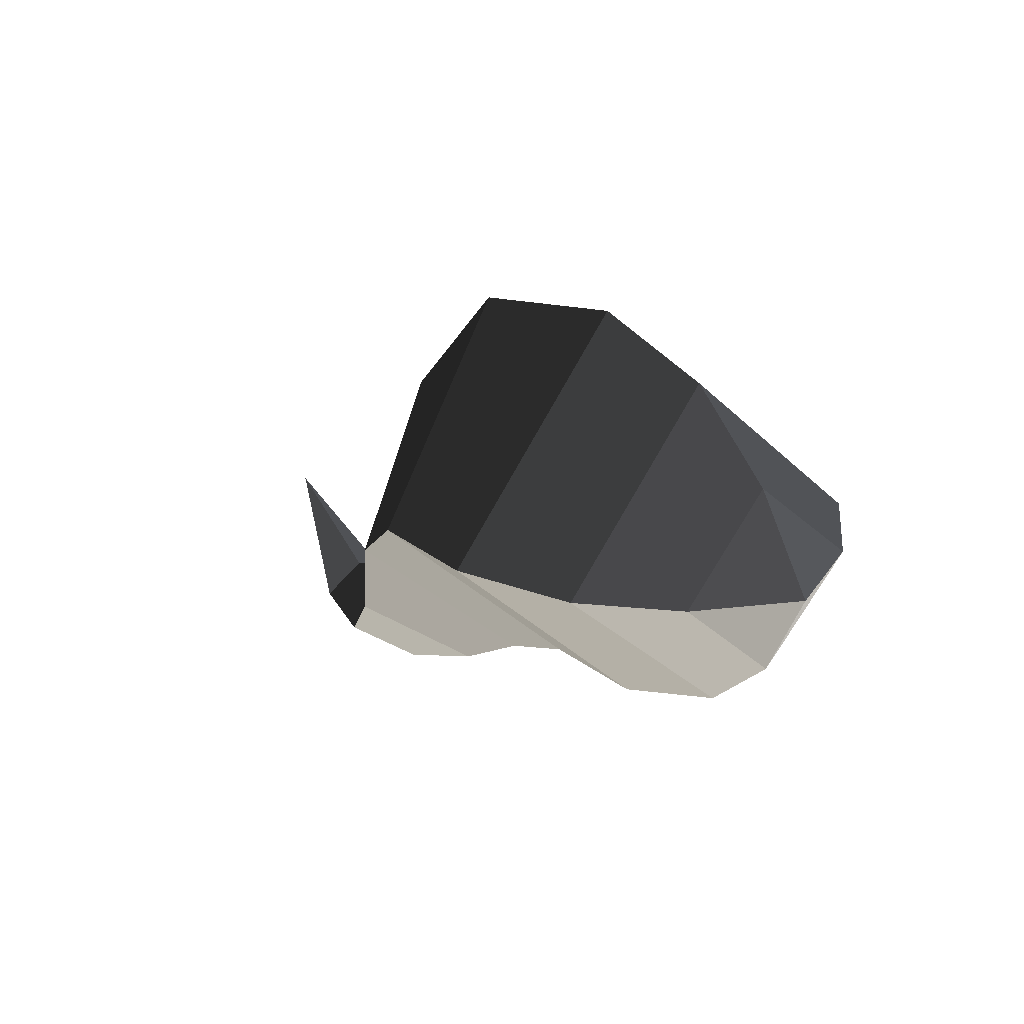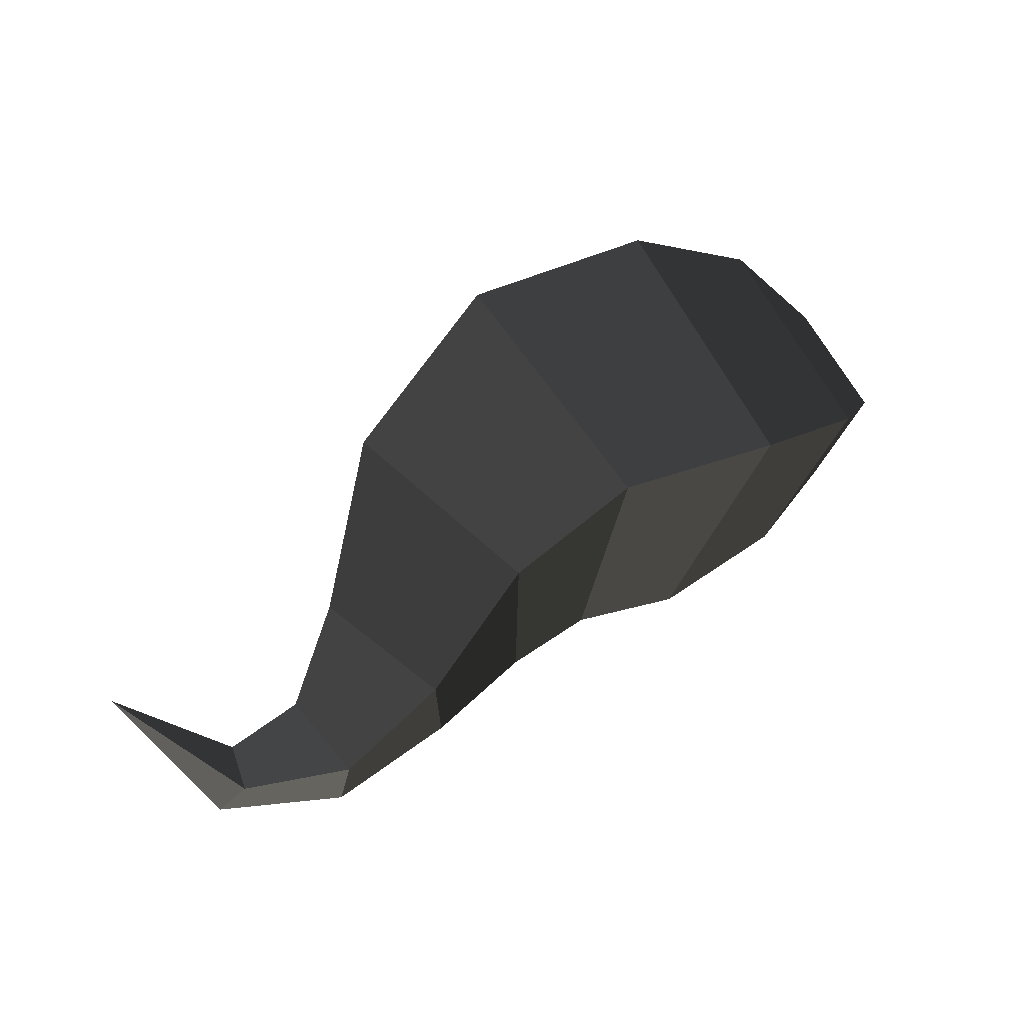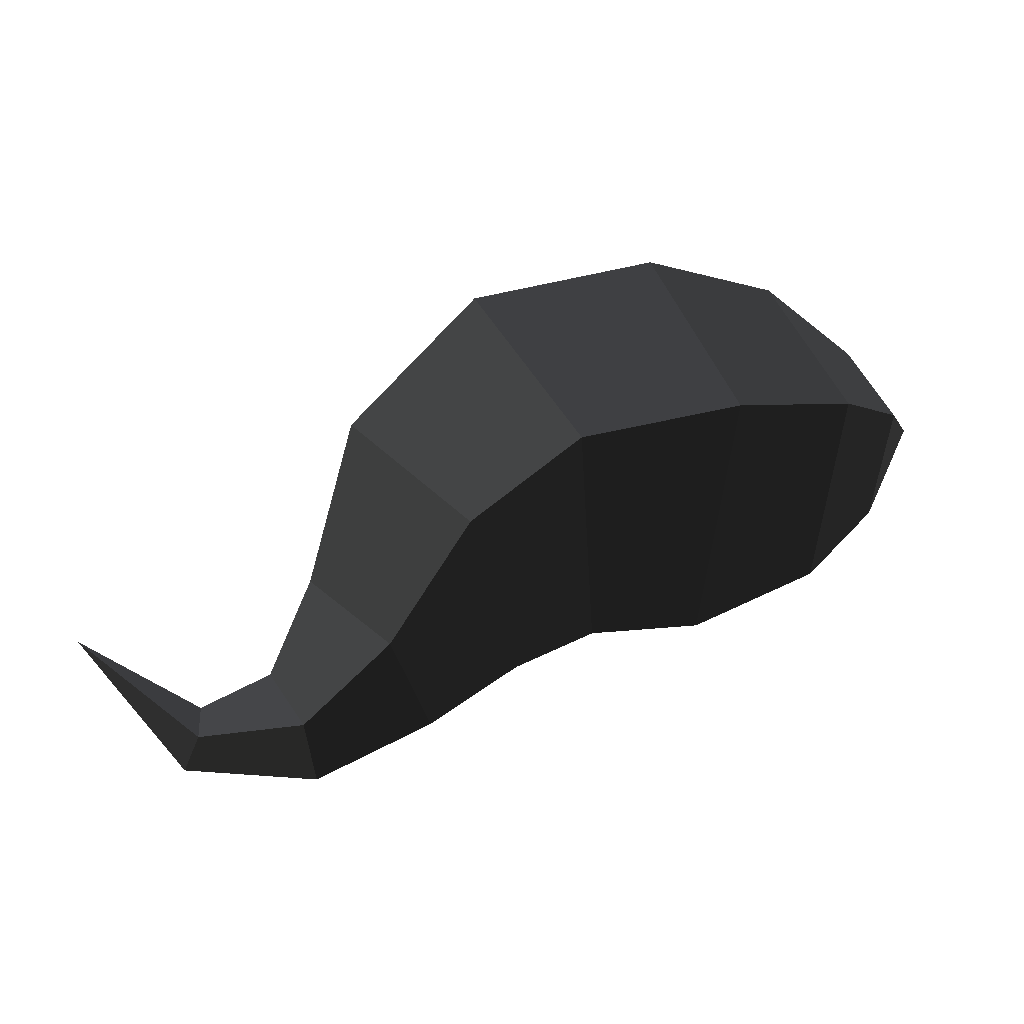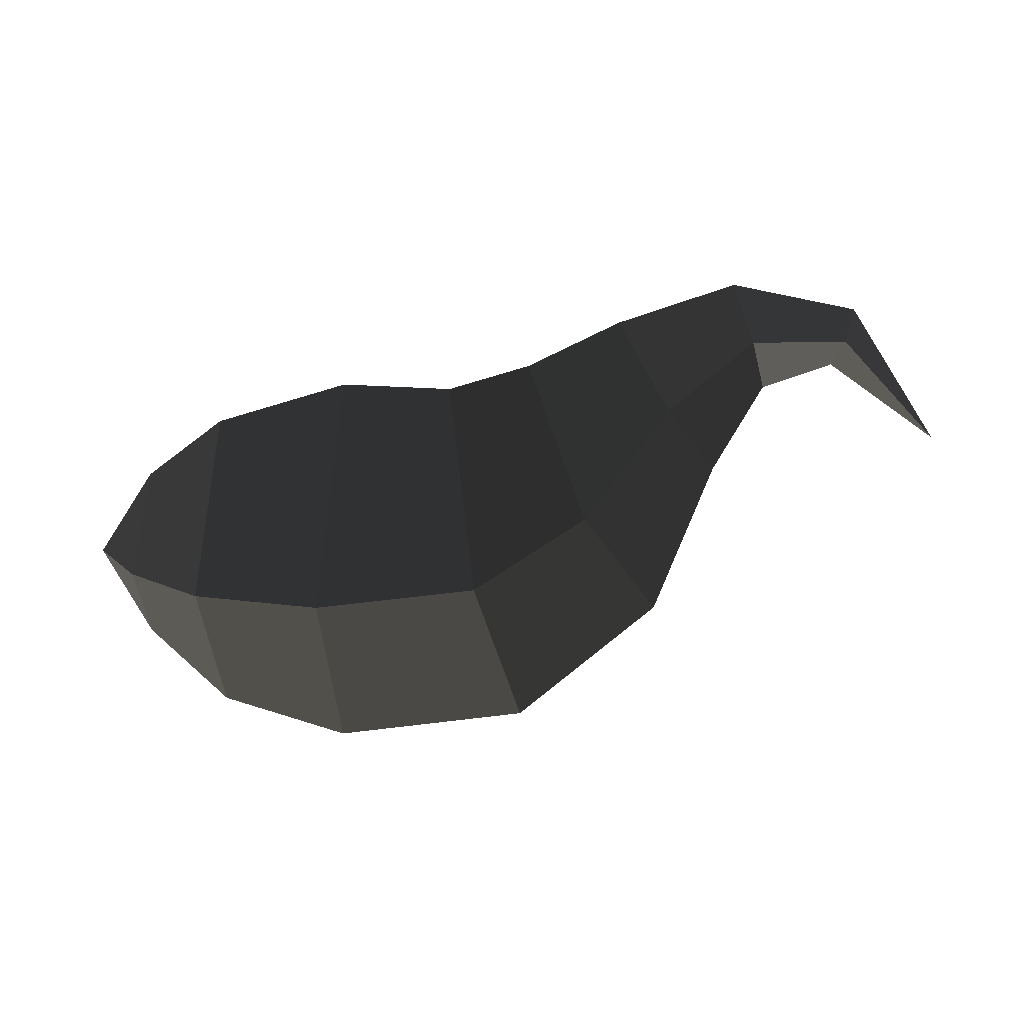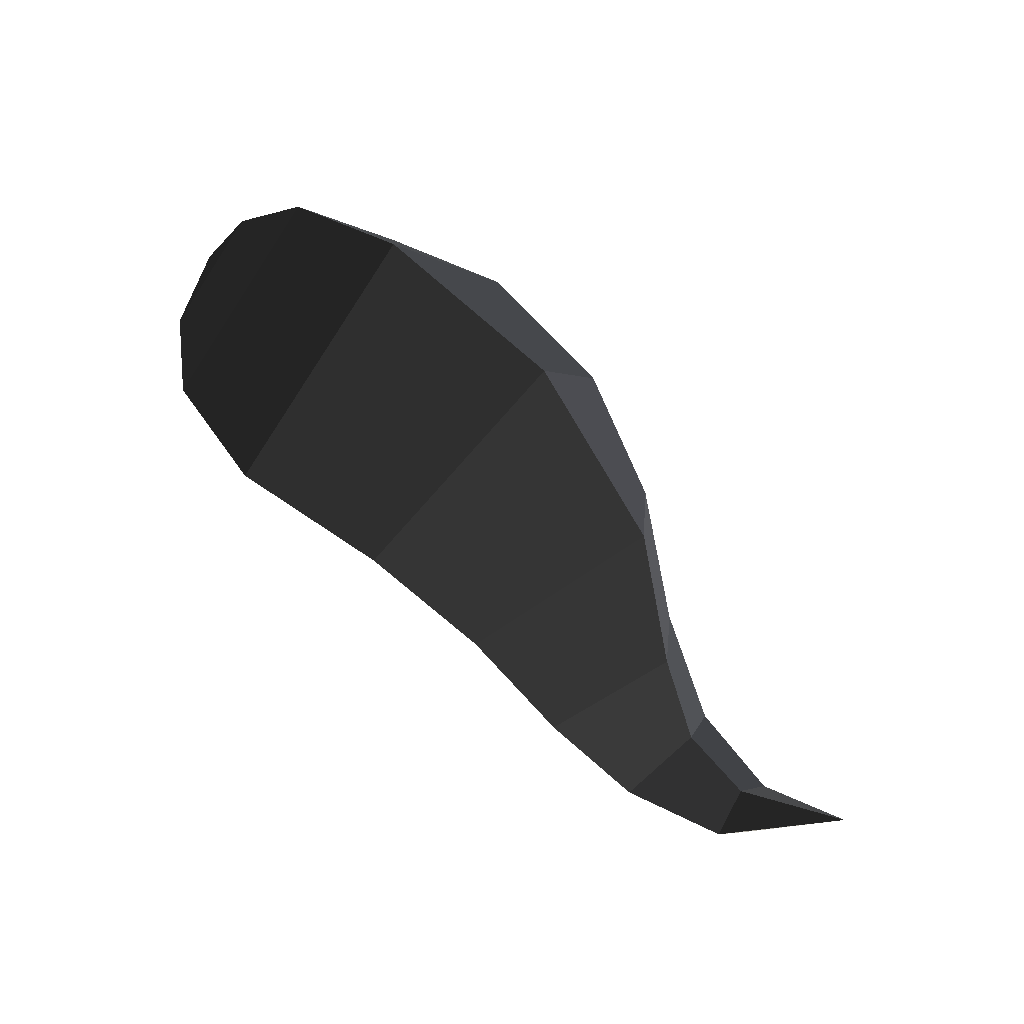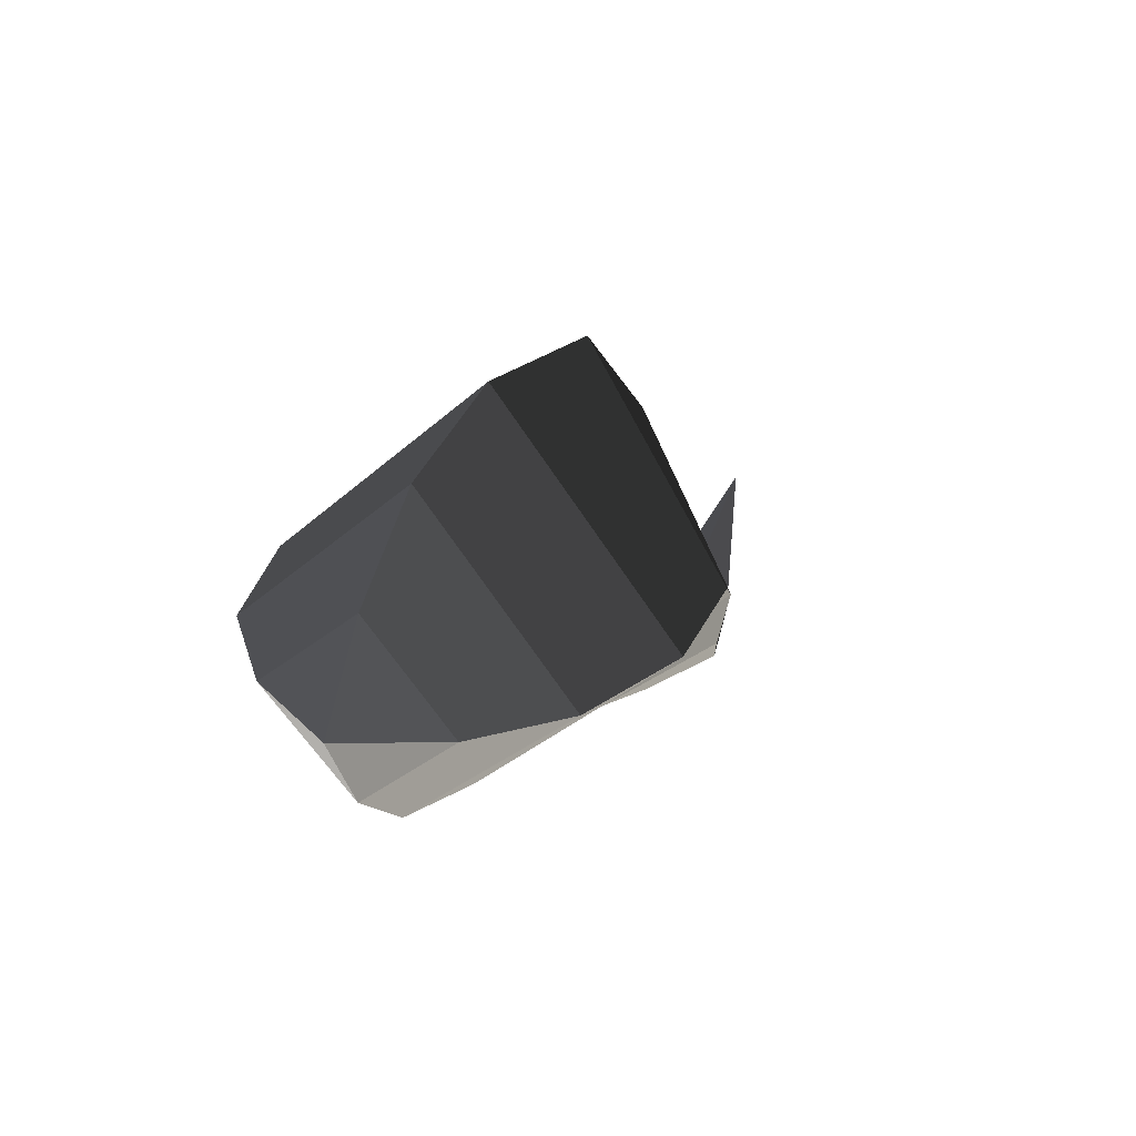
<metadata>
{"format":"obj","ext":"obj","renderer":"f3d","projection":"perspective","resolution":1024,"background":"white","views":[{"elev":28.2,"azim":-125.4,"up":"+Y"},{"elev":10.0,"azim":150.5,"up":"+Y"},{"elev":-9.0,"azim":168.0,"up":"+Y"},{"elev":-77.4,"azim":-7.9,"up":"+Z"},{"elev":47.3,"azim":40.7,"up":"+Y"},{"elev":34.0,"azim":-64.6,"up":"+Y"}]}
</metadata>
<code>
v 1.625 -0.4607 0
v 1.426 -0.693 0
v 1.407 -0.6356 -0.0749
v 1.407 -0.6356 -0.0749
v 1.399 -0.5785 0
v 1.399 -0.5785 0
v 1.407 -0.6356 0.0749
v 1.407 -0.6356 0.0749
v 1.426 -0.693 0
v 1.426 -0.693 0
v 1.183 -0.7082 0
v 1.222 -0.6144 0.1232
v 1.273 -0.515 0
v 1.399 -0.5785 0
v 1.222 -0.6144 -0.1232
v 1.407 -0.6356 -0.0749
v 1.183 -0.7082 0
v 1.426 -0.693 0
v 1.075 -0.4706 -0.1823
v 0.9693 -0.603 0
v 1.075 -0.4706 0.1823
v 1.222 -0.6144 0.1232
v 1.201 -0.3383 0
v 1.273 -0.515 0
v 1.075 -0.4706 -0.1823
v 1.222 -0.6144 -0.1232
v 1.127 -0.0353 0
v 0.943 -0.2546 -0.2553
v 1.075 -0.4706 0.1823
v 0.943 -0.2546 0.2553
v 0.9693 -0.603 0
v 0.8044 -0.493 0
v 1.075 -0.4706 -0.1823
v 0.943 -0.2546 -0.2553
v 0.7523 -0.1051 -0.3189
v 0.6546 -0.4252 0
v 0.7523 -0.1051 0.3189
v 0.943 -0.2546 0.2553
v 0.8875 0.2272 0
v 1.127 -0.0353 0
v 0.7523 -0.1051 -0.3189
v 0.943 -0.2546 -0.2553
v 0.53 0.3215 0
v 0.4662 -0.0425 -0.3601
v 0.7523 -0.1051 0.3189
v 0.4662 -0.0425 0.3601
v 0.6546 -0.4252 0
v 0.4451 -0.4054 0
v 0.7523 -0.1051 -0.3189
v 0.4662 -0.0425 -0.3601
v 0.2336 -0.0153 -0.2952
v 0.2078 -0.2976 0
v 0.2336 -0.0153 0.2952
v 0.4662 -0.0425 0.3601
v 0.2827 0.2775 0
v 0.53 0.3215 0
v 0.2336 -0.0153 -0.2952
v 0.4662 -0.0425 -0.3601
v 0.1154 0.1537 0
v 0.0914 -0.006 -0.1693
v -0 0 0
v -0 0 0
v 0.0801 -0.1706 0
v 0.0801 -0.1706 0
v 0.0914 -0.006 0.1693
v 0.0914 -0.006 0.1693
v 0.1154 0.1537 0
v 0.1154 0.1537 0
v 0.2827 0.2775 0
v 0.2336 -0.0153 0.2952
v 0.2078 -0.2976 0
v 0.0801 -0.1706 0
v 0.2336 -0.0153 -0.2952
v 0.0914 -0.006 -0.1693
g Group_001
f 1 2 3
f 1 3 5
f 1 5 7
f 1 7 9
f 9 7 12 11
f 12 7 14 13
f 13 14 16 15
f 15 16 18 17
f 15 17 20 19
f 20 17 22 21
f 21 22 24 23
f 23 24 26 25
f 23 25 28 27
f 23 27 30 29
f 29 30 32 31
f 31 32 34 33
f 34 32 36 35
f 36 32 38 37
f 37 38 40 39
f 39 40 42 41
f 39 41 44 43
f 39 43 46 45
f 45 46 48 47
f 47 48 50 49
f 50 48 52 51
f 52 48 54 53
f 53 54 56 55
f 55 56 58 57
f 55 57 60 59
f 59 60 61
f 61 60 63
f 61 63 65
f 61 65 67
f 67 65 70 69
f 70 65 72 71
f 71 72 74 73

</code>
